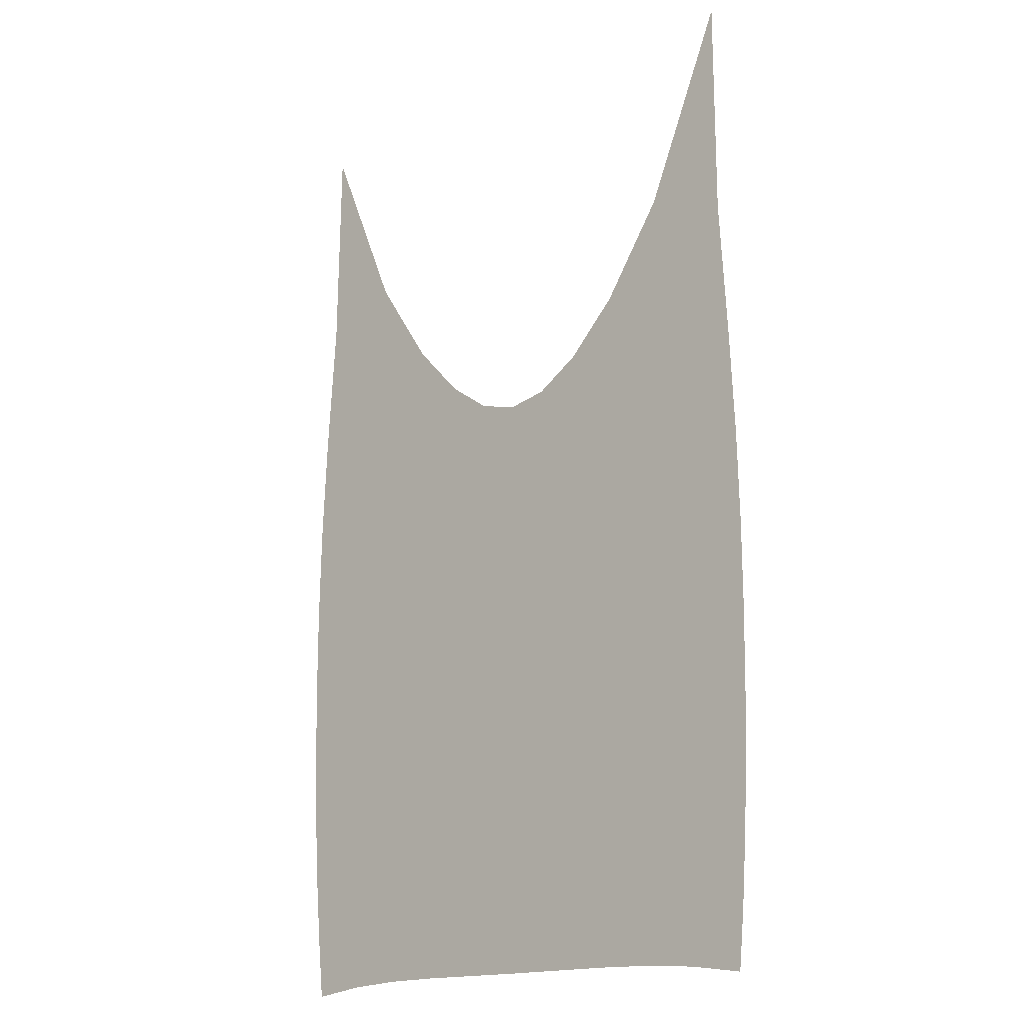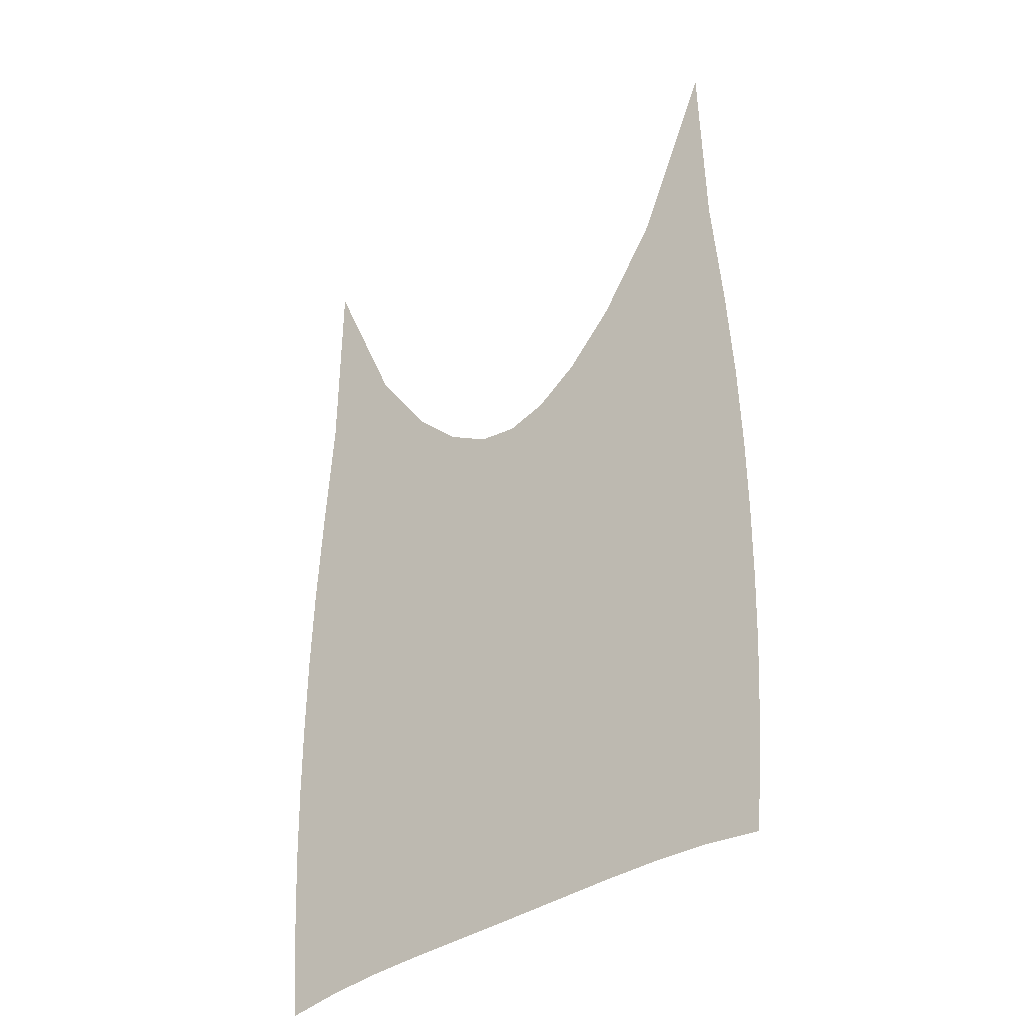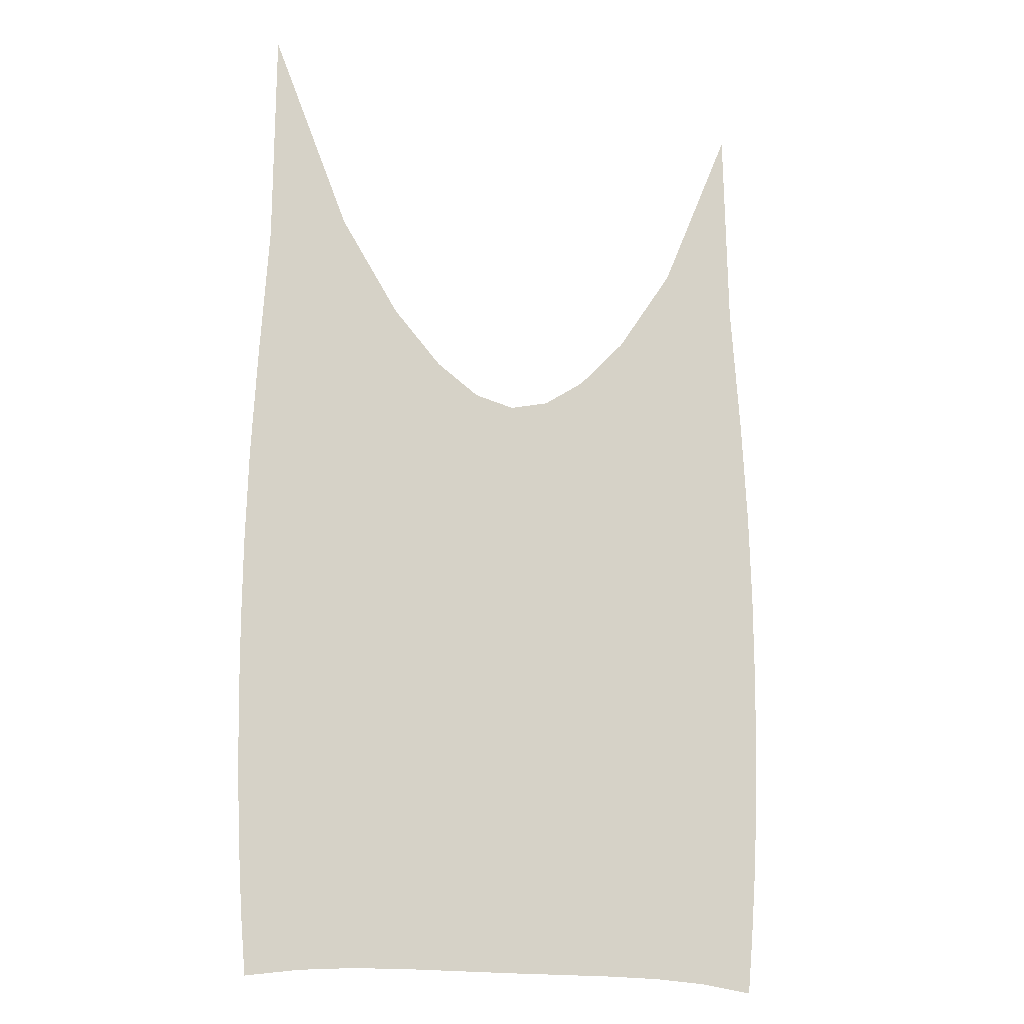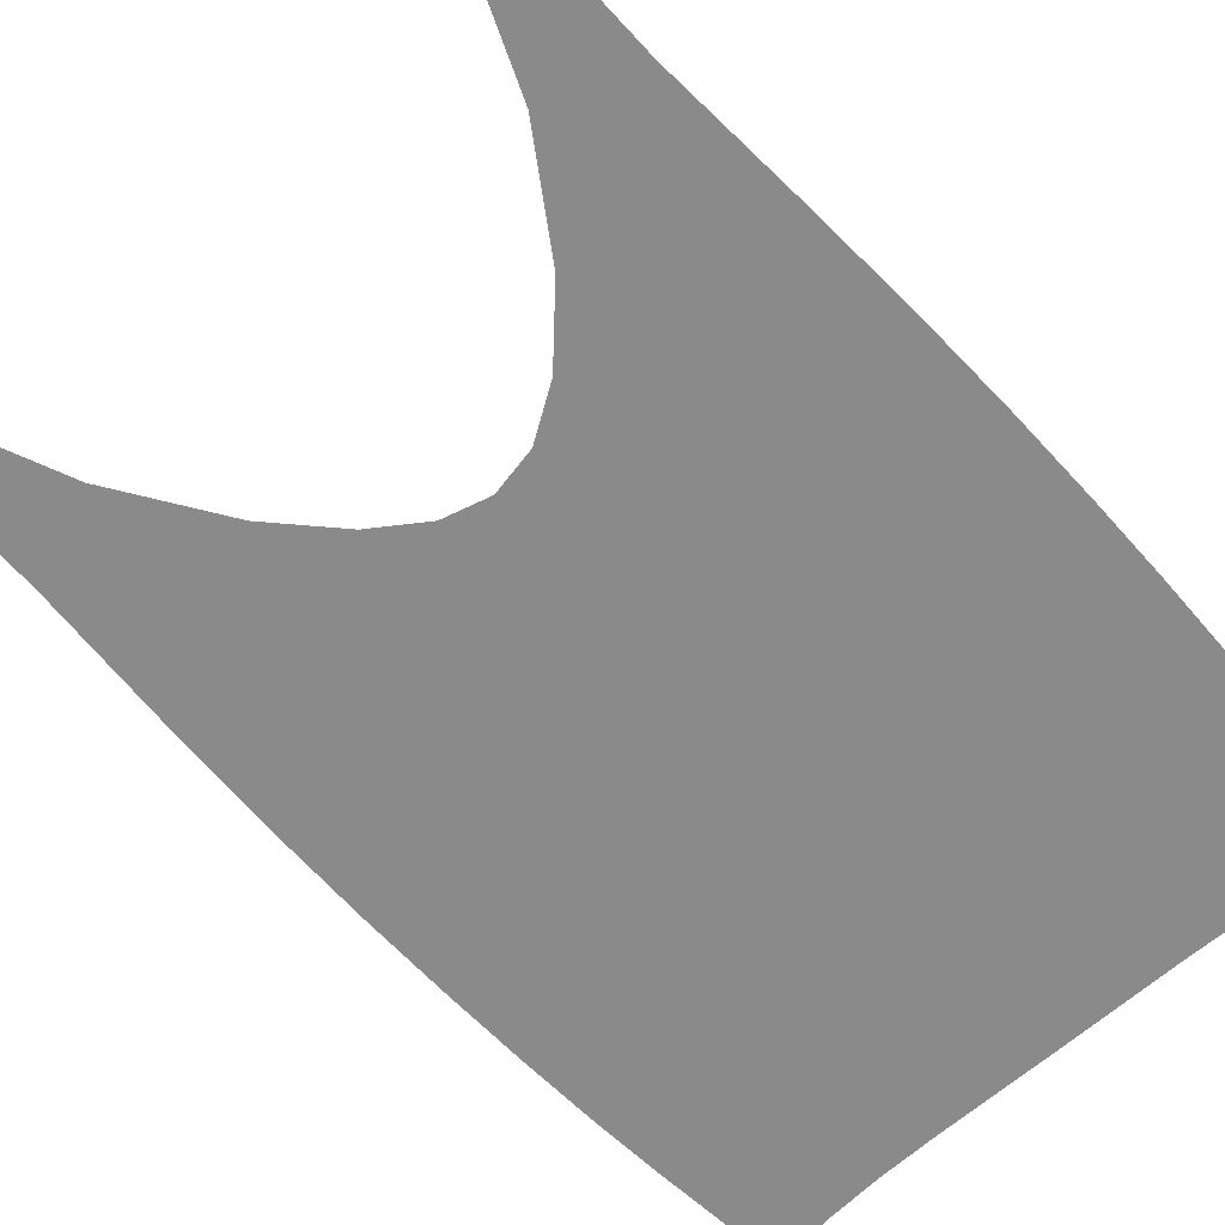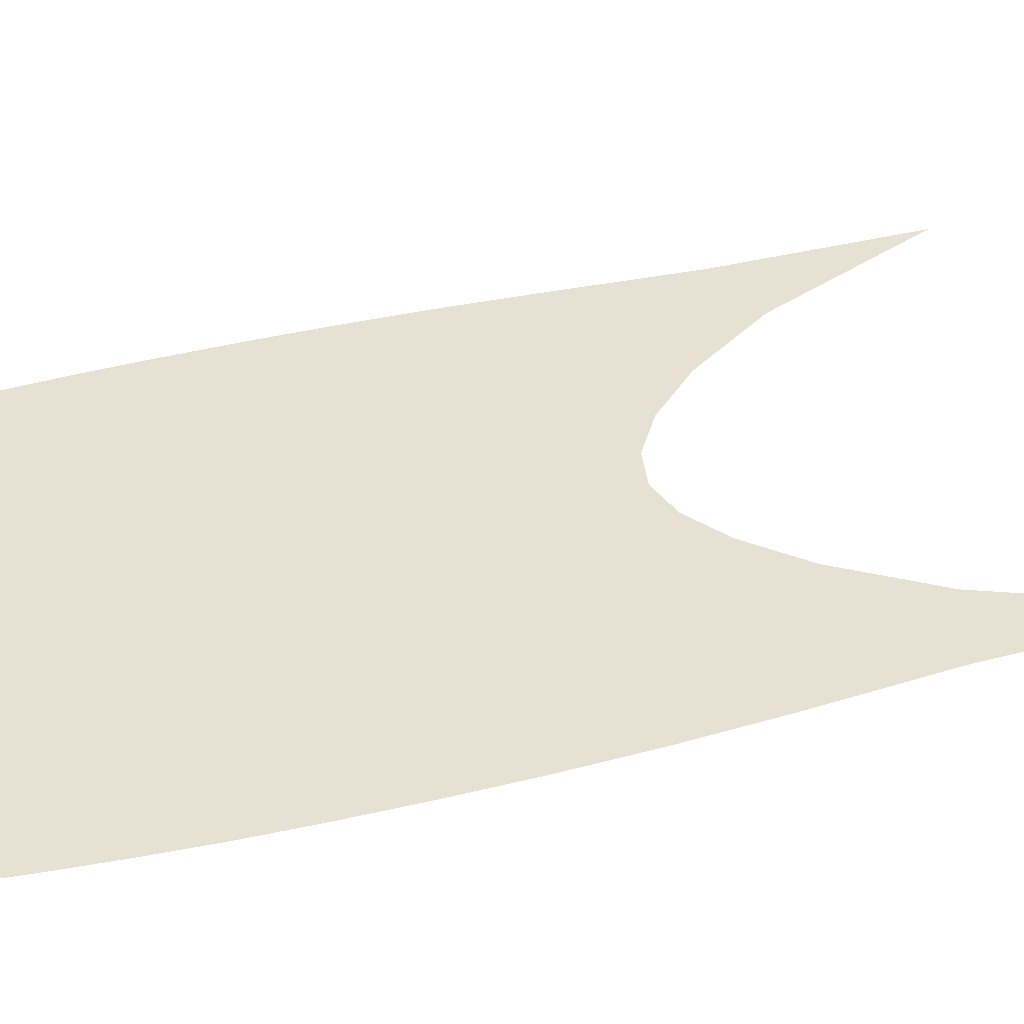
<metadata>
{"format":"obj","ext":"obj","renderer":"f3d","projection":"perspective","resolution":1024,"background":"white","views":[{"elev":-16.7,"azim":-138.6,"up":"+Y"},{"elev":-39.1,"azim":39.9,"up":"+Y"},{"elev":-17.2,"azim":-24.9,"up":"+Y"},{"elev":-63.5,"azim":-138.0,"up":"+Z"},{"elev":39.5,"azim":72.6,"up":"+Z"}]}
</metadata>
<code>
v  0.001006  9.994  0
v  0.7323  8.243  0
v  1.282  7.411  0
v  1.737  6.938  0
v  2.14  6.679  0
v  2.518  6.606  0
v  2.89  6.71  0
v  3.286  6.987  0
v  3.739  7.473  0
v  4.291  8.309  0
v  4.999  9.994  0
v  -0.002292  7.976  0
v  0.5167  7.46  0
v  1.033  6.905  0
v  1.527  6.485  0
v  2.018  6.222  0
v  2.519  6.136  0
v  3.018  6.238  0
v  3.503  6.509  0
v  3.992  6.928  0
v  4.501  7.479  0
v  5.029  8.039  0
v  -0.07637  6.737  0
v  0.4165  6.538  0
v  0.921  6.219  0
v  1.436  5.919  0
v  1.968  5.713  0
v  2.516  5.641  0
v  3.062  5.72  0
v  3.591  5.929  0
v  4.103  6.23  0
v  4.607  6.561  0
v  5.116  6.786  0
v  -0.1227  5.769  0
v  0.3739  5.679  0
v  0.8797  5.496  0
v  1.405  5.302  0
v  1.951  5.159  0
v  2.513  5.108  0
v  3.075  5.162  0
v  3.621  5.308  0
v  4.148  5.507  0
v  4.658  5.7  0
v  5.164  5.802  0
v  -0.1428  4.932  0
v  0.3591  4.892  0
v  0.8704  4.789  0
v  1.4  4.67  0
v  1.949  4.579  0
v  2.512  4.545  0
v  3.075  4.581  0
v  3.626  4.676  0
v  4.159  4.8  0
v  4.676  4.909  0
v  5.182  4.953  0
v  -0.1451  4.176  0
v  0.3602  4.165  0
v  0.8757  4.112  0
v  1.407  4.043  0
v  1.954  3.988  0
v  2.511  3.968  0
v  3.069  3.991  0
v  3.619  4.049  0
v  4.154  4.121  0
v  4.673  4.177  0
v  5.181  4.188  0
v  -0.1358  3.476  0
v  0.3714  3.486  0
v  0.8887  3.465  0
v  1.419  3.43  0
v  1.96  3.4  0
v  2.51  3.389  0
v  3.06  3.403  0
v  3.604  3.436  0
v  4.138  3.473  0
v  4.658  3.494  0
v  5.167  3.481  0
v  -0.1157  2.82  0
v  0.3913  2.847  0
v  0.9075  2.849  0
v  1.434  2.837  0
v  1.968  2.822  0
v  2.508  2.817  0
v  3.048  2.826  0
v  3.585  2.842  0
v  4.114  2.856  0
v  4.632  2.852  0
v  5.14  2.82  0
v  -0.08333  2.204  0
v  0.4206  2.247  0
v  0.9322  2.264  0
v  1.451  2.265  0
v  1.977  2.26  0
v  2.506  2.259  0
v  3.035  2.264  0
v  3.561  2.271  0
v  4.082  2.271  0
v  4.595  2.25  0
v  5.099  2.202  0
v  -0.04212  1.627  0
v  0.4567  1.682  0
v  0.9602  1.71  0
v  1.47  1.717  0
v  1.985  1.716  0
v  2.504  1.716  0
v  3.023  1.72  0
v  3.538  1.723  0
v  4.047  1.716  0
v  4.551  1.687  0
v  5.049  1.627  0
v  0.009493  1.087  0
v  0.4981  1.153  0
v  0.986  1.184  0
v  1.482  1.194  0
v  1.989  1.193  0
v  2.503  1.193  0
v  3.017  1.196  0
v  3.523  1.198  0
v  4.018  1.191  0
v  4.504  1.16  0
v  4.993  1.092  0
f 1 2 13
f 1 13 12
f 2 3 14
f 2 14 13
f 3 4 15
f 3 15 14
f 4 5 16
f 4 16 15
f 5 6 17
f 5 17 16
f 6 7 18
f 6 18 17
f 7 8 19
f 7 19 18
f 8 9 20
f 8 20 19
f 9 10 21
f 9 21 20
f 10 11 22
f 10 22 21
f 12 13 24
f 12 24 23
f 13 14 25
f 13 25 24
f 14 15 26
f 14 26 25
f 15 16 27
f 15 27 26
f 16 17 28
f 16 28 27
f 17 18 29
f 17 29 28
f 18 19 30
f 18 30 29
f 19 20 31
f 19 31 30
f 20 21 32
f 20 32 31
f 21 22 33
f 21 33 32
f 23 24 35
f 23 35 34
f 24 25 36
f 24 36 35
f 25 26 37
f 25 37 36
f 26 27 38
f 26 38 37
f 27 28 39
f 27 39 38
f 28 29 40
f 28 40 39
f 29 30 41
f 29 41 40
f 30 31 42
f 30 42 41
f 31 32 43
f 31 43 42
f 32 33 44
f 32 44 43
f 34 35 46
f 34 46 45
f 35 36 47
f 35 47 46
f 36 37 48
f 36 48 47
f 37 38 49
f 37 49 48
f 38 39 50
f 38 50 49
f 39 40 51
f 39 51 50
f 40 41 52
f 40 52 51
f 41 42 53
f 41 53 52
f 42 43 54
f 42 54 53
f 43 44 55
f 43 55 54
f 45 46 57
f 45 57 56
f 46 47 58
f 46 58 57
f 47 48 59
f 47 59 58
f 48 49 60
f 48 60 59
f 49 50 61
f 49 61 60
f 50 51 62
f 50 62 61
f 51 52 63
f 51 63 62
f 52 53 64
f 52 64 63
f 53 54 65
f 53 65 64
f 54 55 66
f 54 66 65
f 56 57 68
f 56 68 67
f 57 58 69
f 57 69 68
f 58 59 70
f 58 70 69
f 59 60 71
f 59 71 70
f 60 61 72
f 60 72 71
f 61 62 73
f 61 73 72
f 62 63 74
f 62 74 73
f 63 64 75
f 63 75 74
f 64 65 76
f 64 76 75
f 65 66 77
f 65 77 76
f 67 68 79
f 67 79 78
f 68 69 80
f 68 80 79
f 69 70 81
f 69 81 80
f 70 71 82
f 70 82 81
f 71 72 83
f 71 83 82
f 72 73 84
f 72 84 83
f 73 74 85
f 73 85 84
f 74 75 86
f 74 86 85
f 75 76 87
f 75 87 86
f 76 77 88
f 76 88 87
f 78 79 90
f 78 90 89
f 79 80 91
f 79 91 90
f 80 81 92
f 80 92 91
f 81 82 93
f 81 93 92
f 82 83 94
f 82 94 93
f 83 84 95
f 83 95 94
f 84 85 96
f 84 96 95
f 85 86 97
f 85 97 96
f 86 87 98
f 86 98 97
f 87 88 99
f 87 99 98
f 89 90 101
f 89 101 100
f 90 91 102
f 90 102 101
f 91 92 103
f 91 103 102
f 92 93 104
f 92 104 103
f 93 94 105
f 93 105 104
f 94 95 106
f 94 106 105
f 95 96 107
f 95 107 106
f 96 97 108
f 96 108 107
f 97 98 109
f 97 109 108
f 98 99 110
f 98 110 109
f 100 101 112
f 100 112 111
f 101 102 113
f 101 113 112
f 102 103 114
f 102 114 113
f 103 104 115
f 103 115 114
f 104 105 116
f 104 116 115
f 105 106 117
f 105 117 116
f 106 107 118
f 106 118 117
f 107 108 119
f 107 119 118
f 108 109 120
f 108 120 119
f 109 110 121
f 109 121 120

</code>
